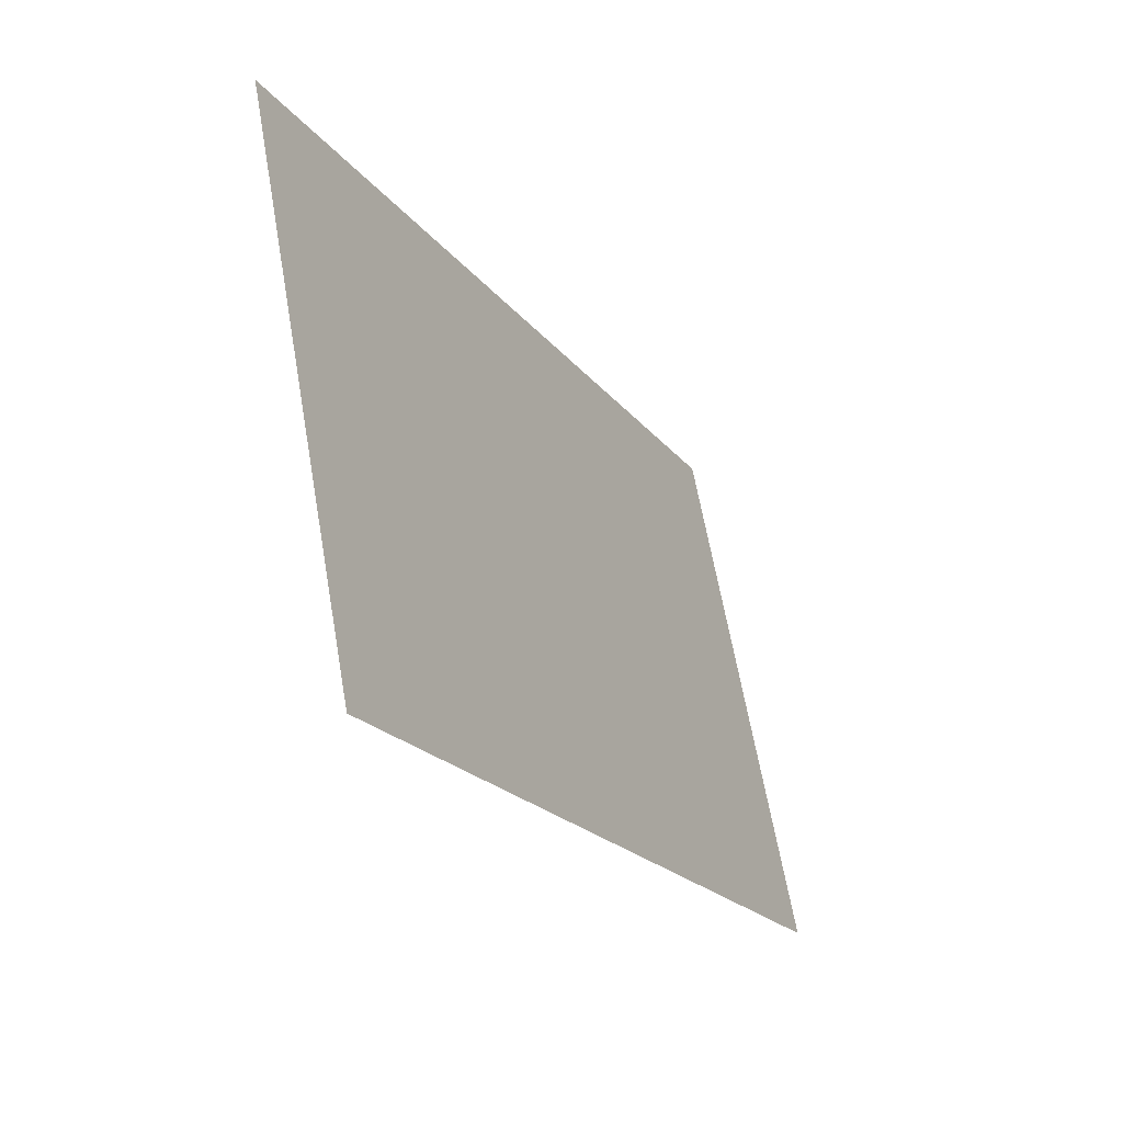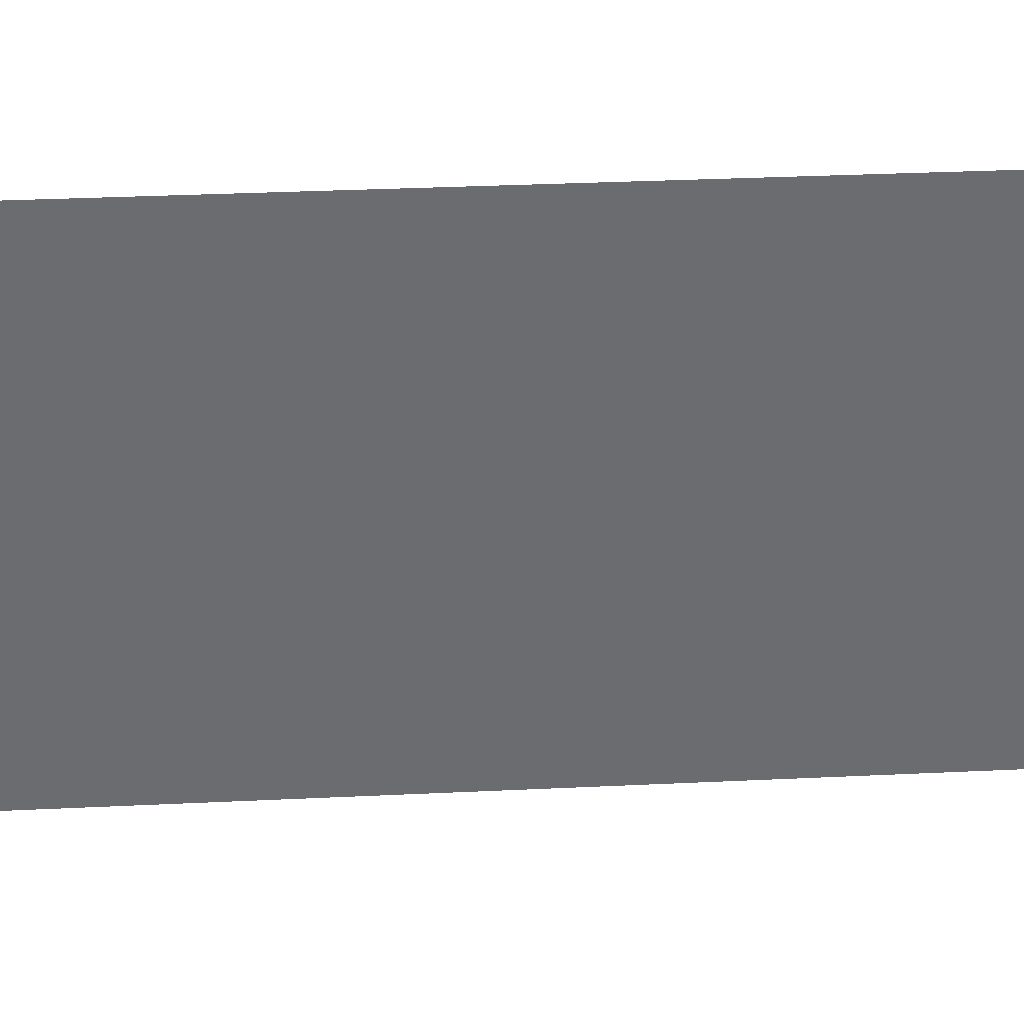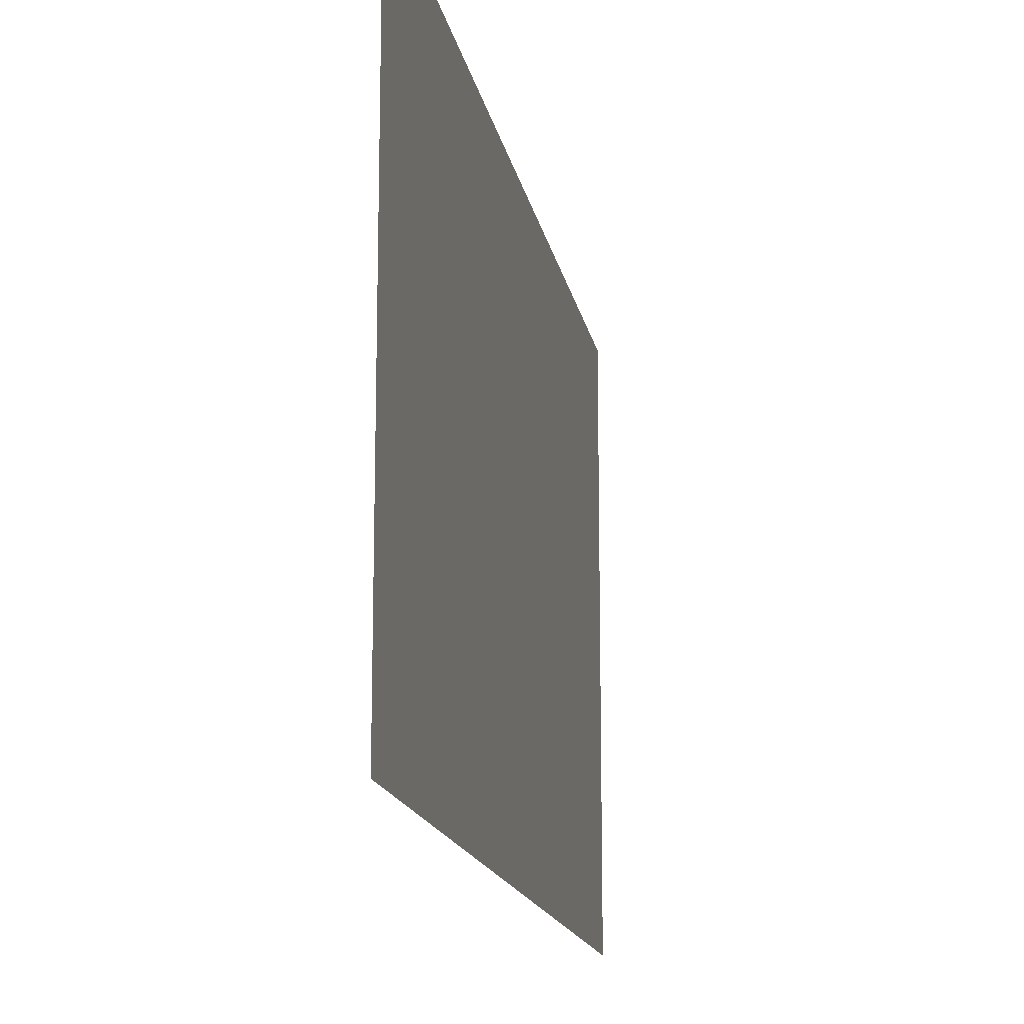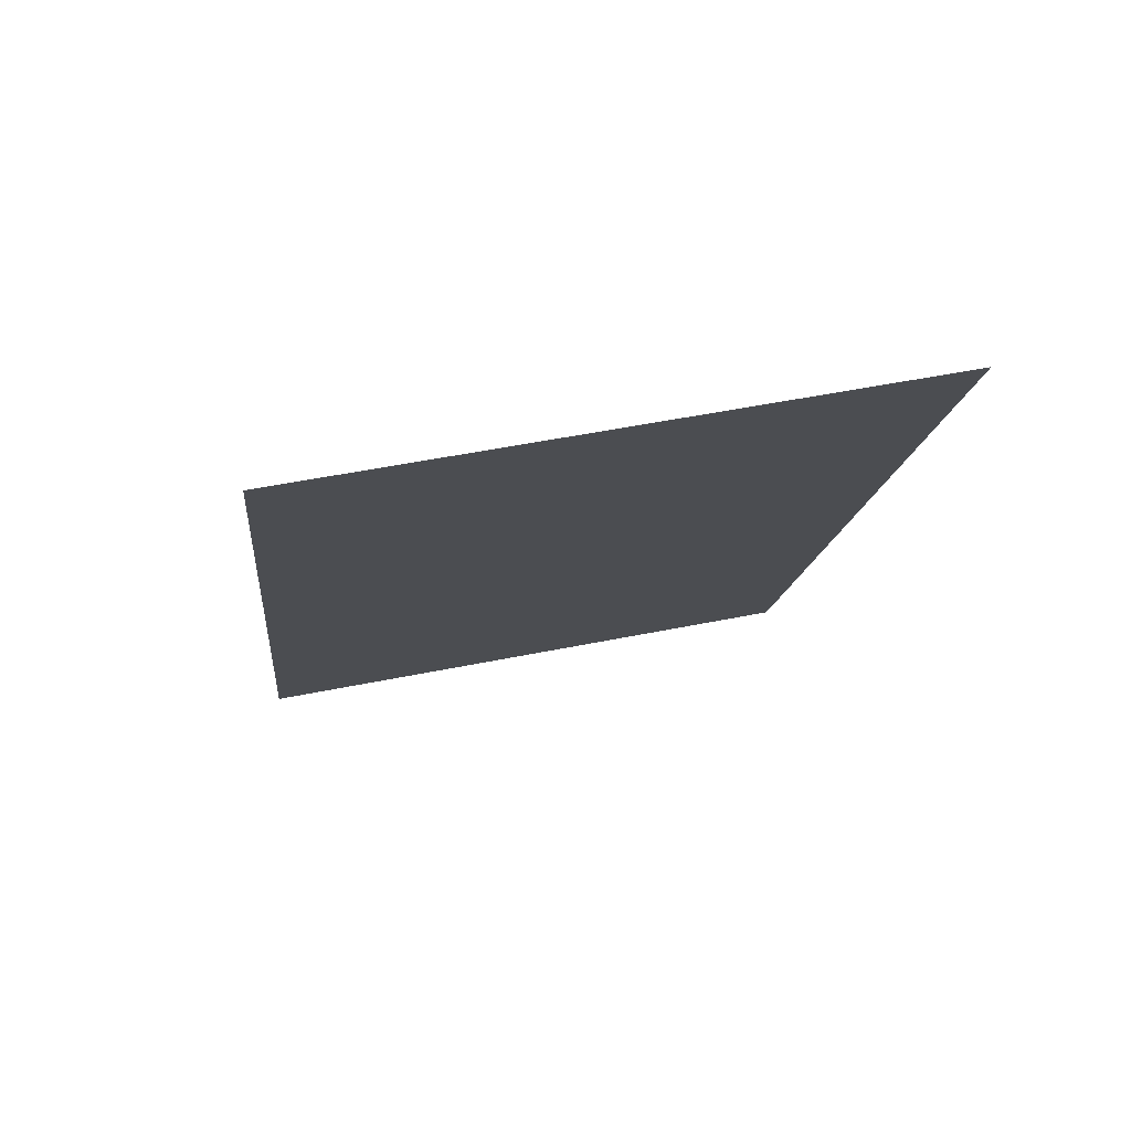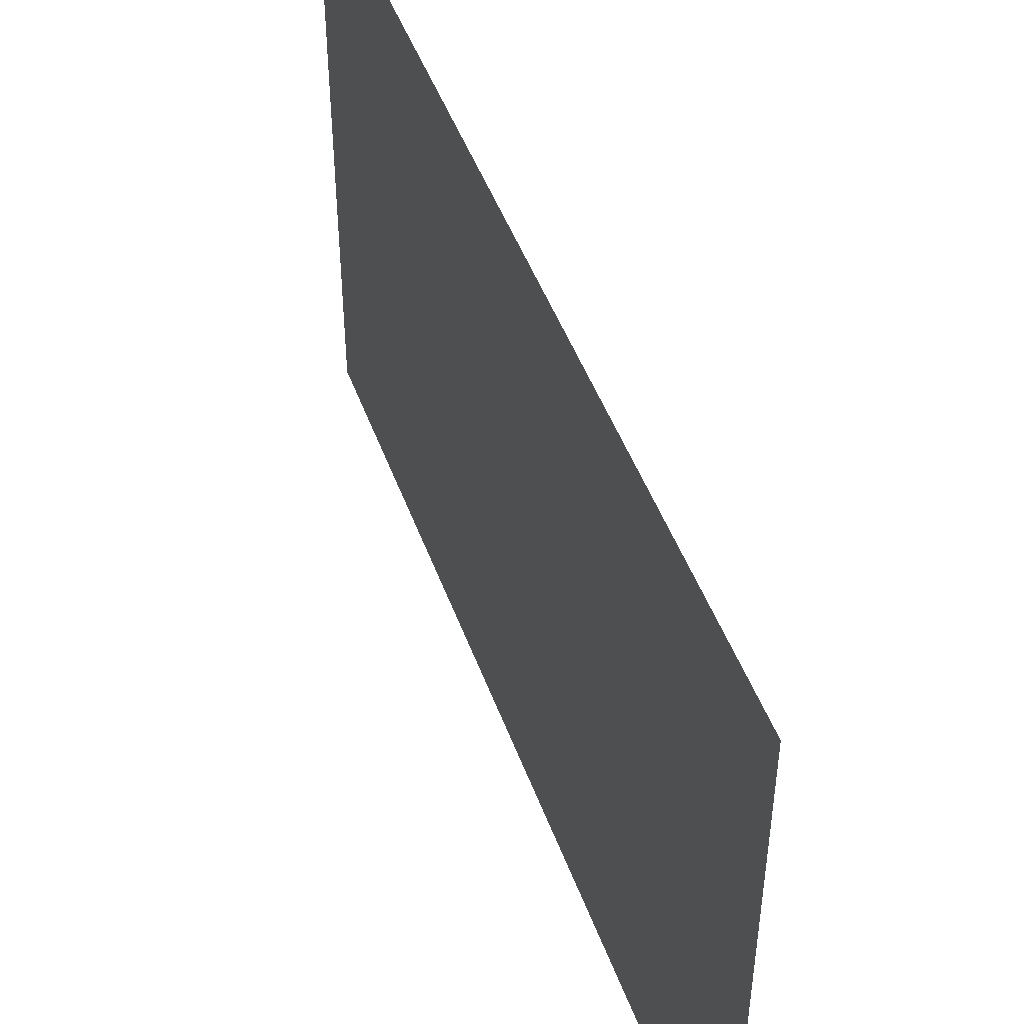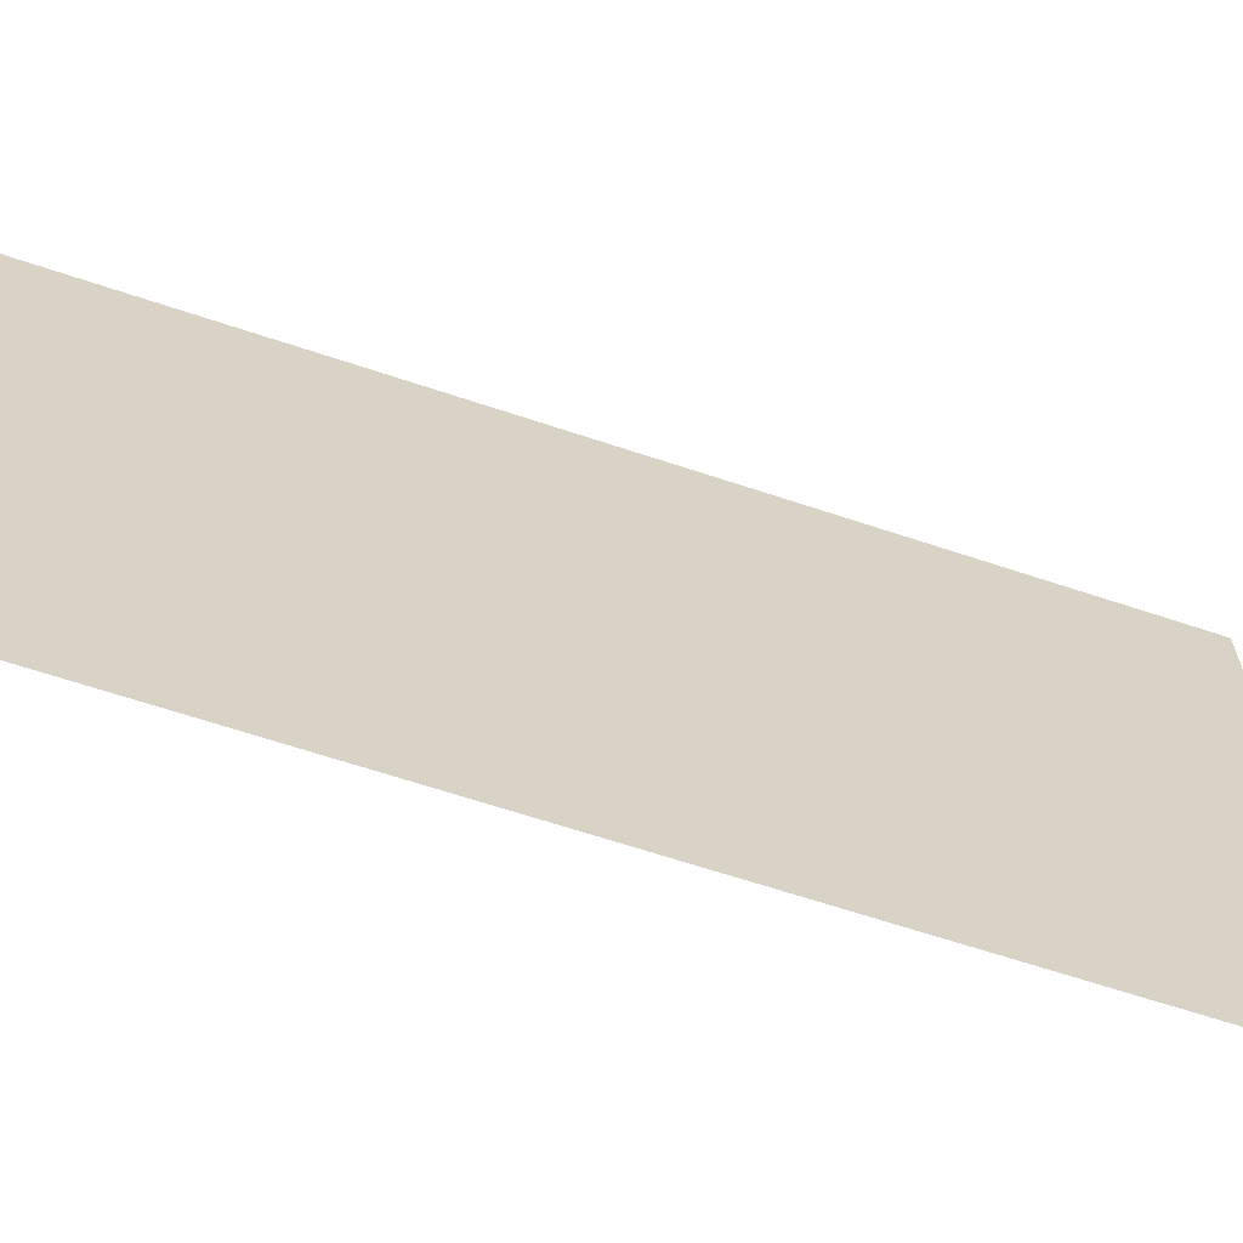
<metadata>
{"format":"obj","ext":"obj","renderer":"f3d","projection":"perspective","resolution":1024,"background":"white","views":[{"elev":64.8,"azim":170.0,"up":"+Y"},{"elev":36.6,"azim":-119.9,"up":"+Z"},{"elev":-15.4,"azim":-16.4,"up":"+Z"},{"elev":51.3,"azim":77.5,"up":"+Y"},{"elev":47.7,"azim":-46.0,"up":"+Z"},{"elev":-64.6,"azim":44.9,"up":"+Z"}]}
</metadata>
<code>
v 25.69 -11.34 0.7
v 26.64 -9.437 0.7
v 25.69 -11.34 2
v 26.64 -9.437 2
f 1 2 3
f 2 3 4

</code>
